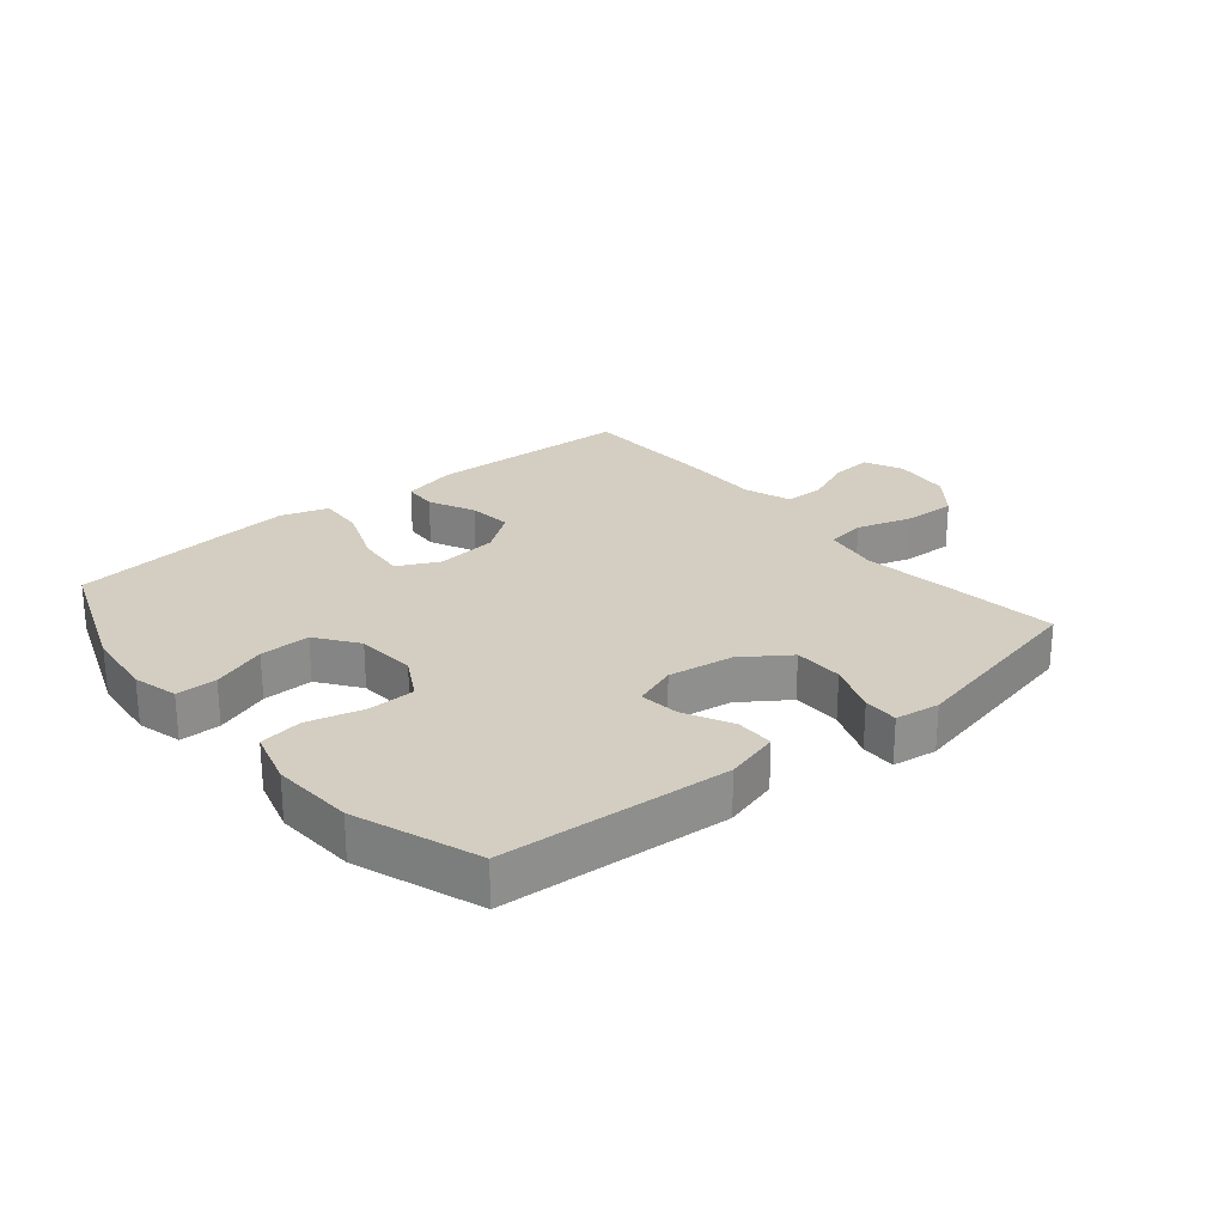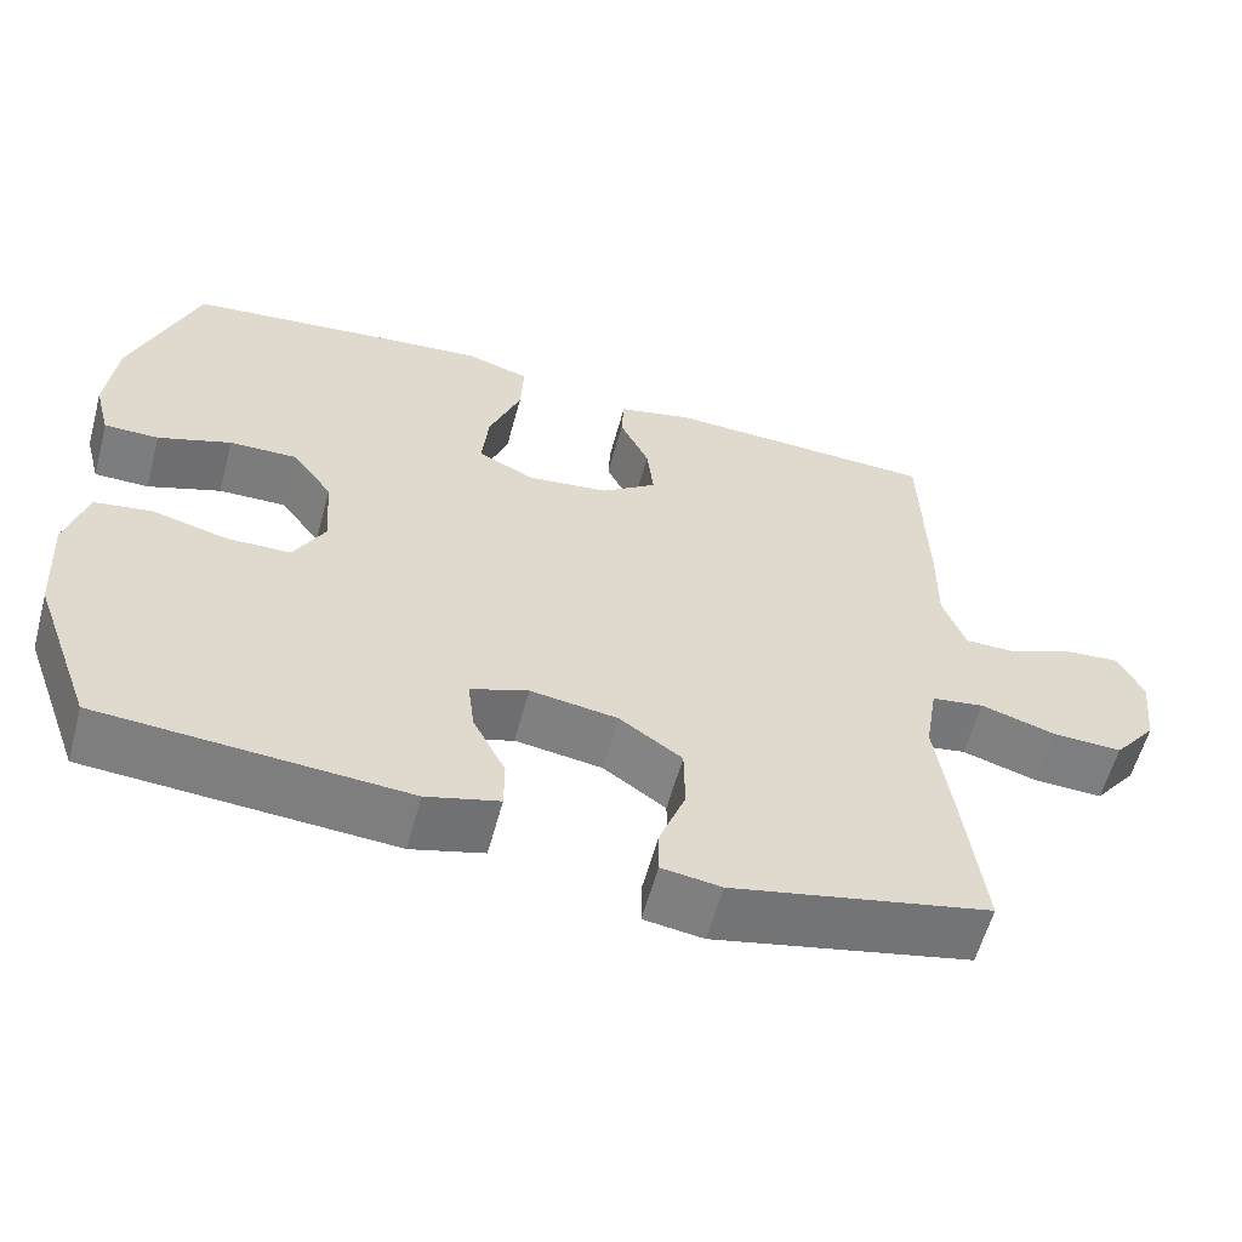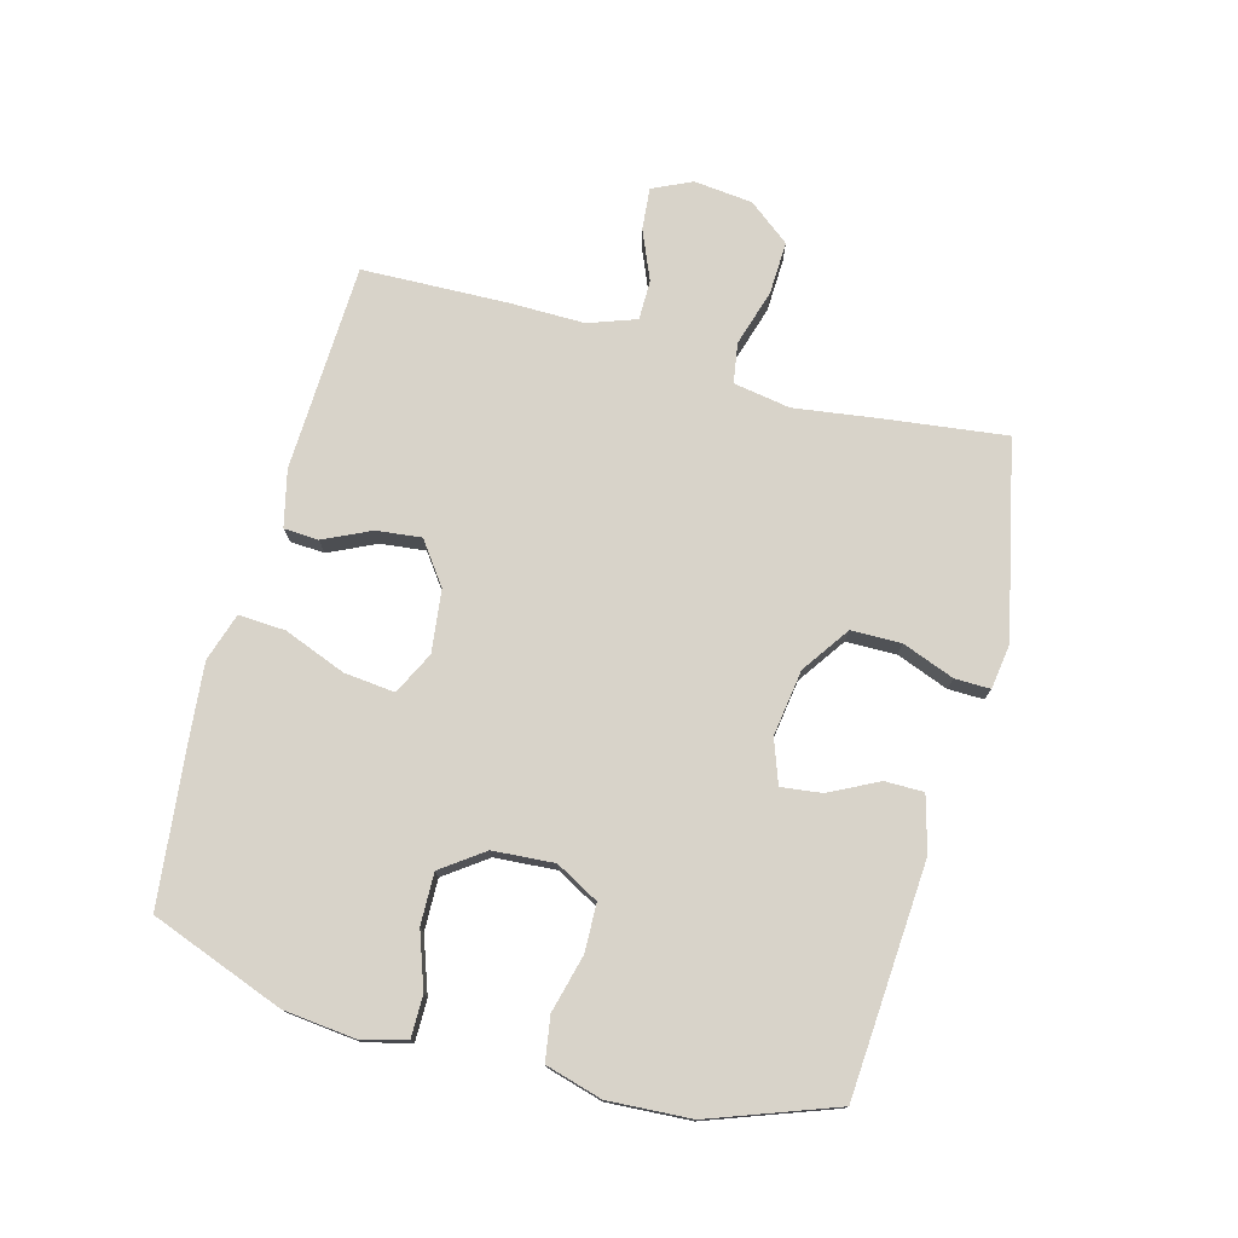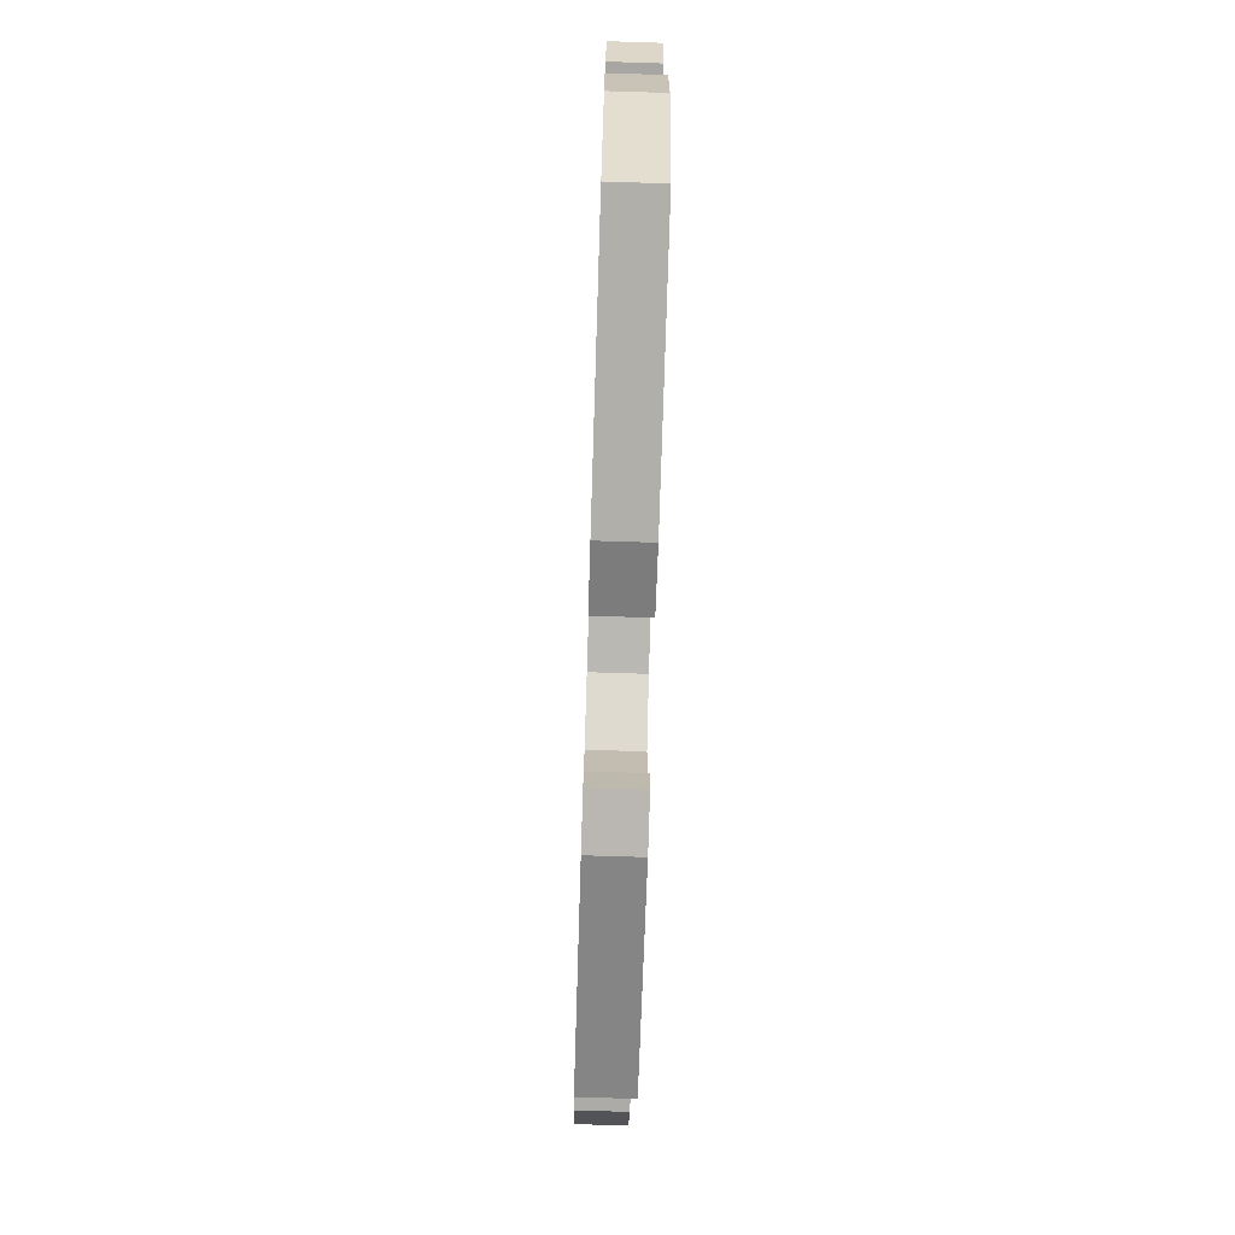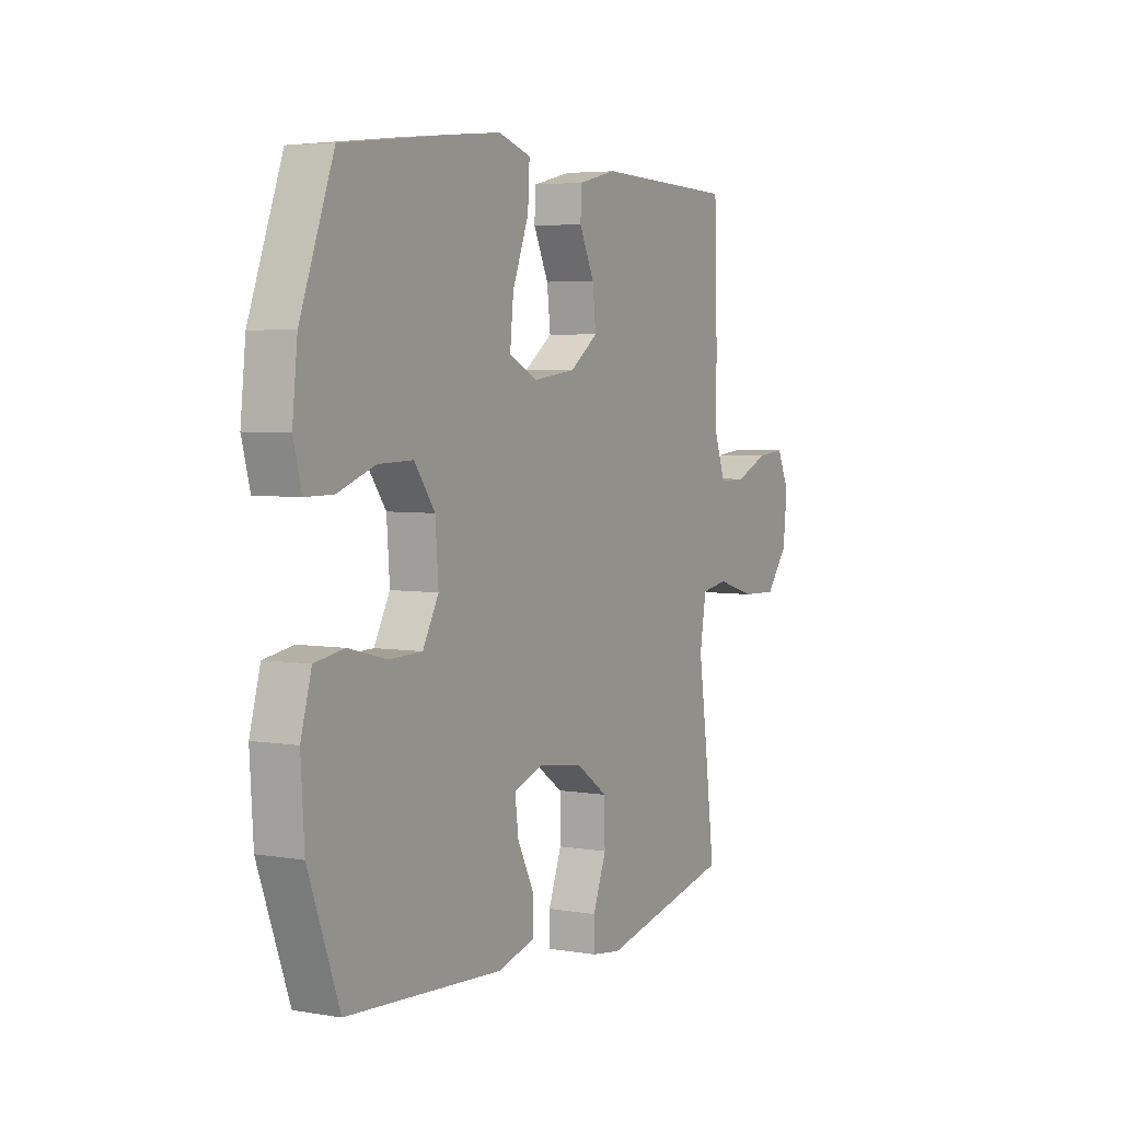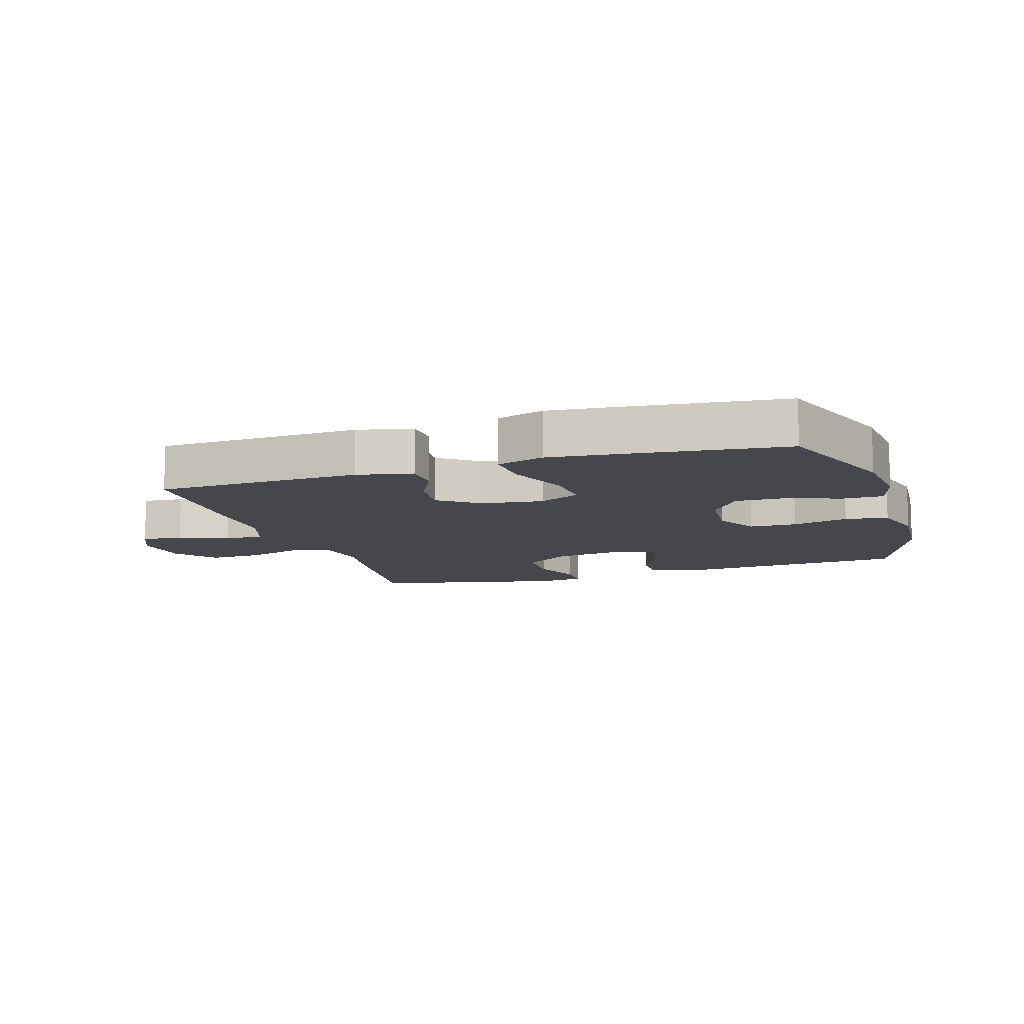
<metadata>
{"format":"obj","ext":"obj","renderer":"f3d","projection":"perspective","resolution":1024,"background":"white","views":[{"elev":25.2,"azim":140.4,"up":"+Y"},{"elev":-59.0,"azim":164.8,"up":"+Z"},{"elev":75.9,"azim":105.2,"up":"+Y"},{"elev":-74.2,"azim":88.2,"up":"+Z"},{"elev":4.6,"azim":118.7,"up":"+Z"},{"elev":-11.0,"azim":17.6,"up":"+Y"}]}
</metadata>
<code>
v 0.5 0.07 -0.5
v 0.136 0.07 -0.524
v 0.049 0.07 -0.5
v 0.049 0.07 -0.439
v 0.088 0.07 -0.362
v 0.096 0.07 -0.298
v 0.027 0.07 -0.273
v -0.077 0.07 -0.288
v -0.152 0.07 -0.34
v -0.153 0.07 -0.419
v -0.122 0.07 -0.501
v -0.121 0.07 -0.557
v -0.192 0.07 -0.567
v -0.5 0.07 -0.5
v -0.476 0.07 -0.309
v -0.457 0.07 -0.175
v -0.472 0.07 -0.085
v -0.535 0.07 -0.075
v -0.625 0.07 -0.102
v -0.708 0.07 -0.105
v -0.759 0.07 -0.04
v -0.769 0.07 0.053
v -0.74 0.07 0.115
v -0.674 0.07 0.109
v -0.596 0.07 0.076
v -0.533 0.07 0.076
v -0.506 0.07 0.151
v -0.507 0.07 0.27
v -0.5 0.07 0.5
v -0.173 0.07 0.512
v -0.084 0.07 0.491
v -0.081 0.07 0.436
v -0.116 0.07 0.362
v -0.124 0.07 0.291
v -0.058 0.07 0.243
v 0.04 0.07 0.231
v 0.107 0.07 0.264
v 0.099 0.07 0.344
v 0.061 0.07 0.442
v 0.057 0.07 0.516
v 0.133 0.07 0.54
v 0.254 0.07 0.528
v 0.5 0.07 0.5
v 0.578 0.07 0.29
v 0.59 0.07 0.177
v 0.571 0.07 0.105
v 0.506 0.07 0.105
v 0.419 0.07 0.136
v 0.338 0.07 0.138
v 0.29 0.07 0.072
v 0.283 0.07 -0.025
v 0.32 0.07 -0.093
v 0.396 0.07 -0.095
v 0.486 0.07 -0.072
v 0.555 0.07 -0.083
v 0.58 0.07 -0.172
v 0.572 0.07 -0.303
v 0.5 0 -0.5
v 0.136 0 -0.524
v 0.049 0 -0.5
v 0.049 0 -0.439
v 0.088 0 -0.362
v 0.096 0 -0.298
v 0.027 0 -0.273
v -0.077 0 -0.288
v -0.152 0 -0.34
v -0.153 0 -0.419
v -0.122 0 -0.501
v -0.121 0 -0.557
v -0.192 0 -0.567
v -0.5 0 -0.5
v -0.476 0 -0.309
v -0.457 0 -0.175
v -0.472 0 -0.085
v -0.535 0 -0.075
v -0.625 0 -0.102
v -0.708 0 -0.105
v -0.759 0 -0.04
v -0.769 0 0.053
v -0.74 0 0.115
v -0.674 0 0.109
v -0.596 0 0.076
v -0.533 0 0.076
v -0.506 0 0.151
v -0.507 0 0.27
v -0.5 0 0.5
v -0.173 0 0.512
v -0.084 0 0.491
v -0.081 0 0.436
v -0.116 0 0.362
v -0.124 0 0.291
v -0.058 0 0.243
v 0.04 0 0.231
v 0.107 0 0.264
v 0.099 0 0.344
v 0.061 0 0.442
v 0.057 0 0.516
v 0.133 0 0.54
v 0.254 0 0.528
v 0.5 0 0.5
v 0.578 0 0.29
v 0.59 0 0.177
v 0.571 0 0.105
v 0.506 0 0.105
v 0.419 0 0.136
v 0.338 0 0.138
v 0.29 0 0.072
v 0.283 0 -0.025
v 0.32 0 -0.093
v 0.396 0 -0.095
v 0.486 0 -0.072
v 0.555 0 -0.083
v 0.58 0 -0.172
v 0.572 0 -0.303
f 3 4 5
f 2 3 5
f 1 2 5
f 57 1 5
f 56 57 5
f 55 56 5
f 54 55 5
f 53 54 5
f 52 53 5 6
f 51 52 6 7
f 50 51 7 8
f 49 50 8 9
f 46 47 48
f 45 46 48
f 44 45 48
f 43 44 48
f 42 43 48
f 41 42 48
f 40 41 48
f 39 40 48
f 38 39 48
f 37 38 48 49
f 36 37 49 9
f 31 32 33
f 30 31 33
f 29 30 33
f 28 29 33
f 27 28 33
f 26 27 33 34
f 23 24 25
f 22 23 25
f 21 22 25
f 20 21 25
f 19 20 25
f 18 19 25
f 17 18 25 26
f 14 15 16
f 13 14 16
f 12 13 16
f 11 12 16
f 10 11 16
f 9 10 16 17
f 9 17 26
f 36 9 26
f 35 36 26
f 26 34 35
f 62 61 60
f 62 60 59
f 62 59 58
f 62 58 114
f 62 114 113
f 62 113 112
f 62 112 111
f 62 111 110
f 63 62 110 109
f 64 63 109 108
f 65 64 108 107
f 66 65 107 106
f 105 104 103
f 105 103 102
f 105 102 101
f 105 101 100
f 105 100 99
f 105 99 98
f 105 98 97
f 105 97 96
f 105 96 95
f 106 105 95 94
f 66 106 94 93
f 90 89 88
f 90 88 87
f 90 87 86
f 90 86 85
f 90 85 84
f 91 90 84 83
f 82 81 80
f 82 80 79
f 82 79 78
f 82 78 77
f 82 77 76
f 82 76 75
f 83 82 75 74
f 73 72 71
f 73 71 70
f 73 70 69
f 73 69 68
f 73 68 67
f 74 73 67 66
f 83 74 66
f 83 66 93
f 83 93 92
f 92 91 83
f 1 58 59 2
f 2 59 60 3
f 3 60 61 4
f 4 61 62 5
f 5 62 63 6
f 6 63 64 7
f 7 64 65 8
f 8 65 66 9
f 9 66 67 10
f 10 67 68 11
f 11 68 69 12
f 12 69 70 13
f 13 70 71 14
f 14 71 72 15
f 15 72 73 16
f 16 73 74 17
f 17 74 75 18
f 18 75 76 19
f 19 76 77 20
f 20 77 78 21
f 21 78 79 22
f 22 79 80 23
f 23 80 81 24
f 24 81 82 25
f 25 82 83 26
f 26 83 84 27
f 27 84 85 28
f 28 85 86 29
f 29 86 87 30
f 30 87 88 31
f 31 88 89 32
f 32 89 90 33
f 33 90 91 34
f 34 91 92 35
f 35 92 93 36
f 36 93 94 37
f 37 94 95 38
f 38 95 96 39
f 39 96 97 40
f 40 97 98 41
f 41 98 99 42
f 42 99 100 43
f 43 100 101 44
f 44 101 102 45
f 45 102 103 46
f 46 103 104 47
f 47 104 105 48
f 48 105 106 49
f 49 106 107 50
f 50 107 108 51
f 51 108 109 52
f 52 109 110 53
f 53 110 111 54
f 54 111 112 55
f 55 112 113 56
f 56 113 114 57
f 57 114 58 1

</code>
